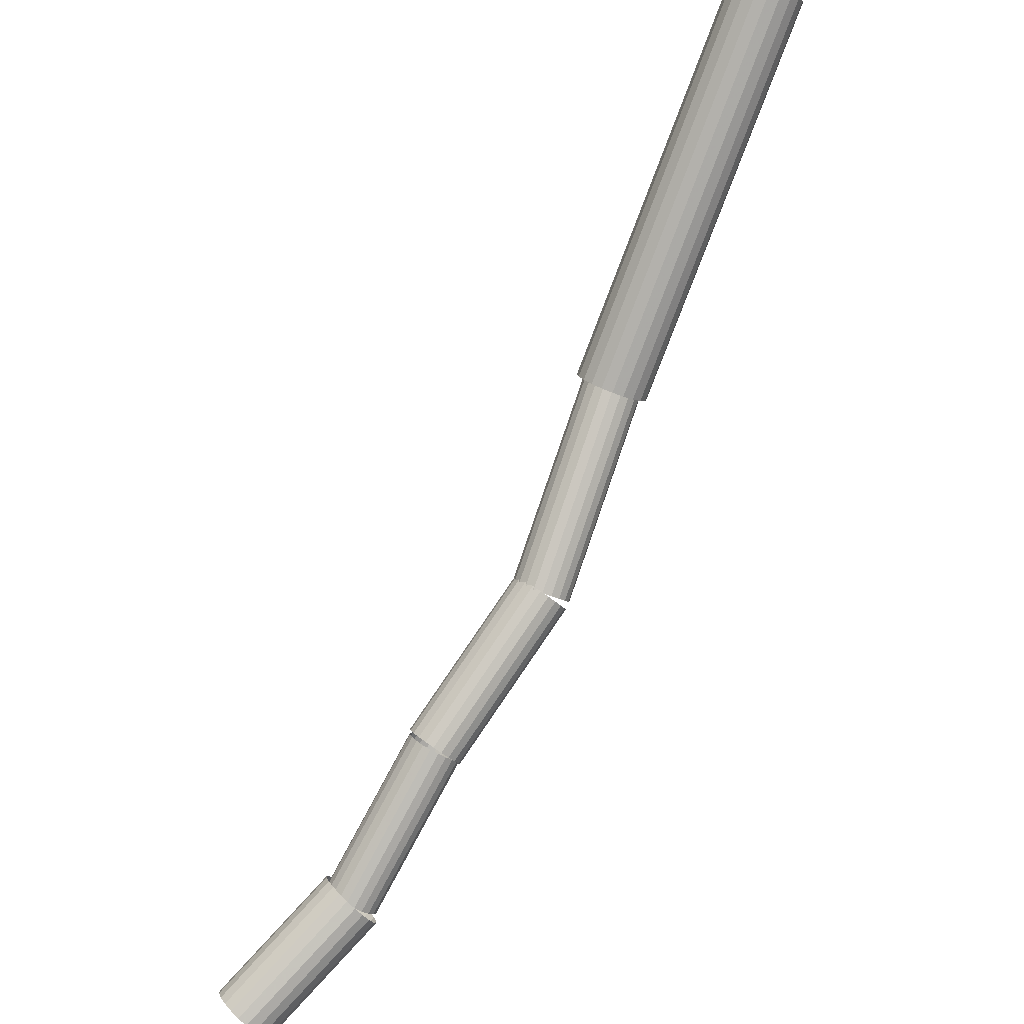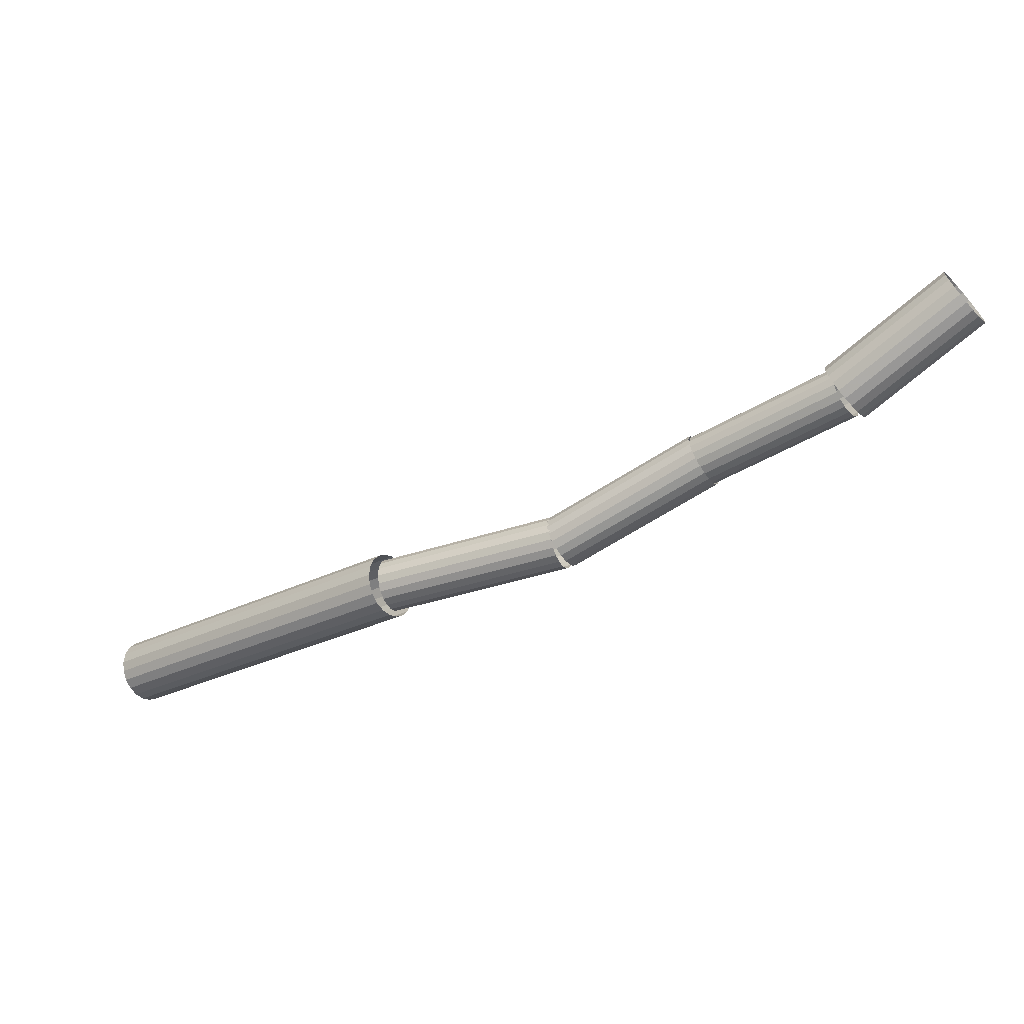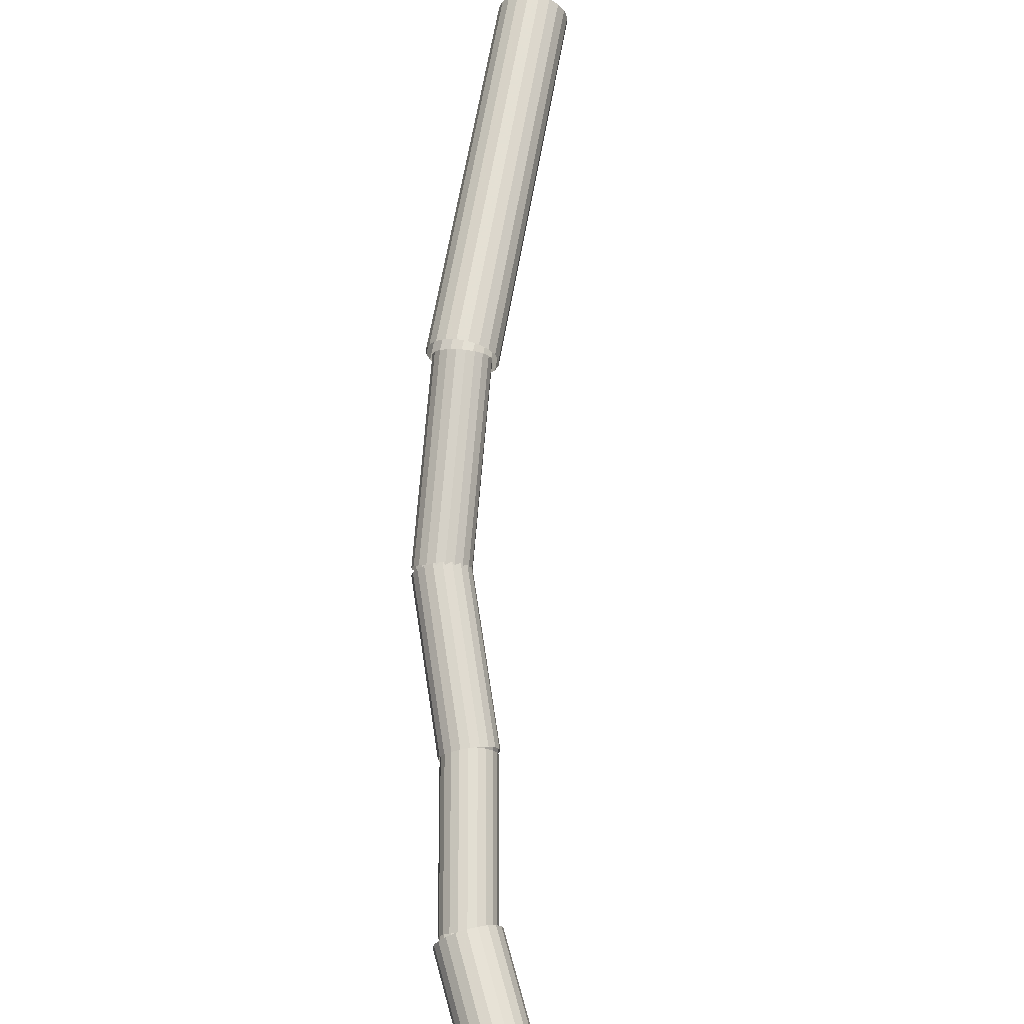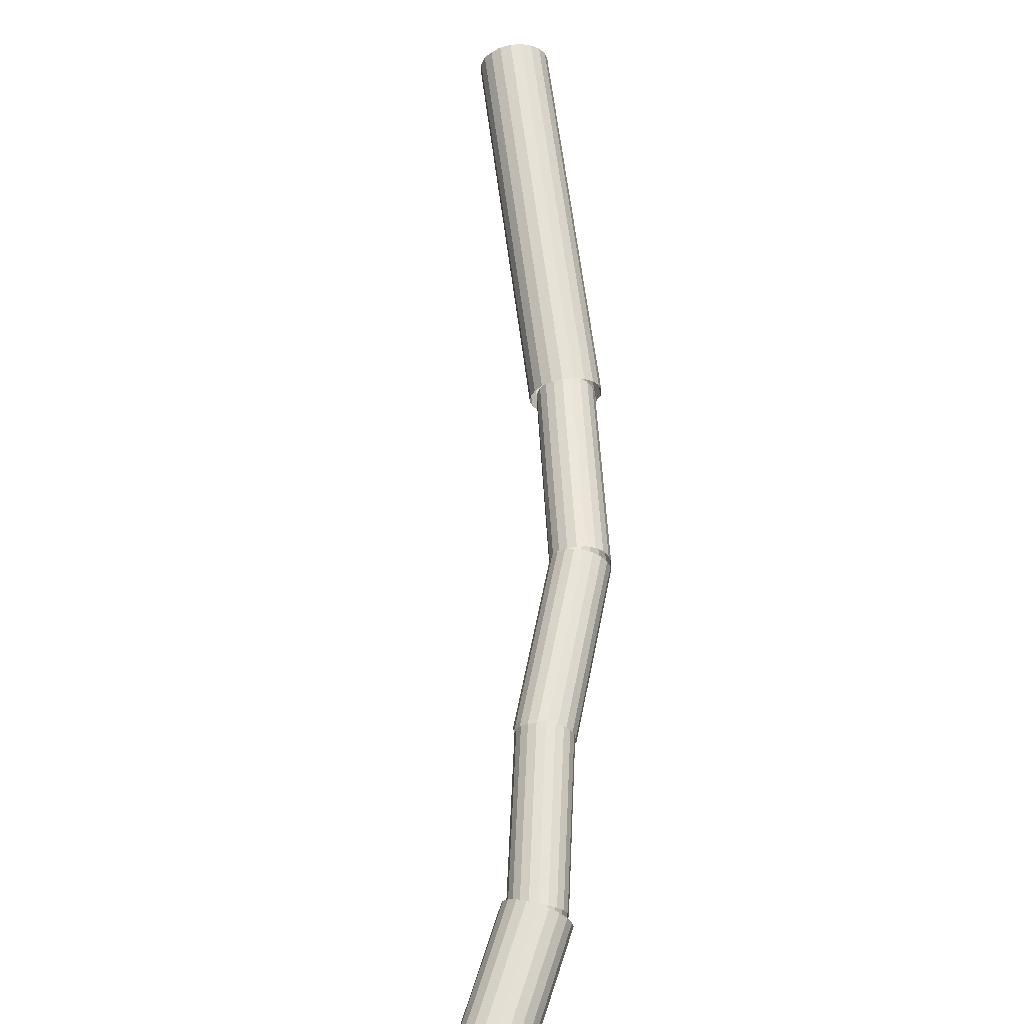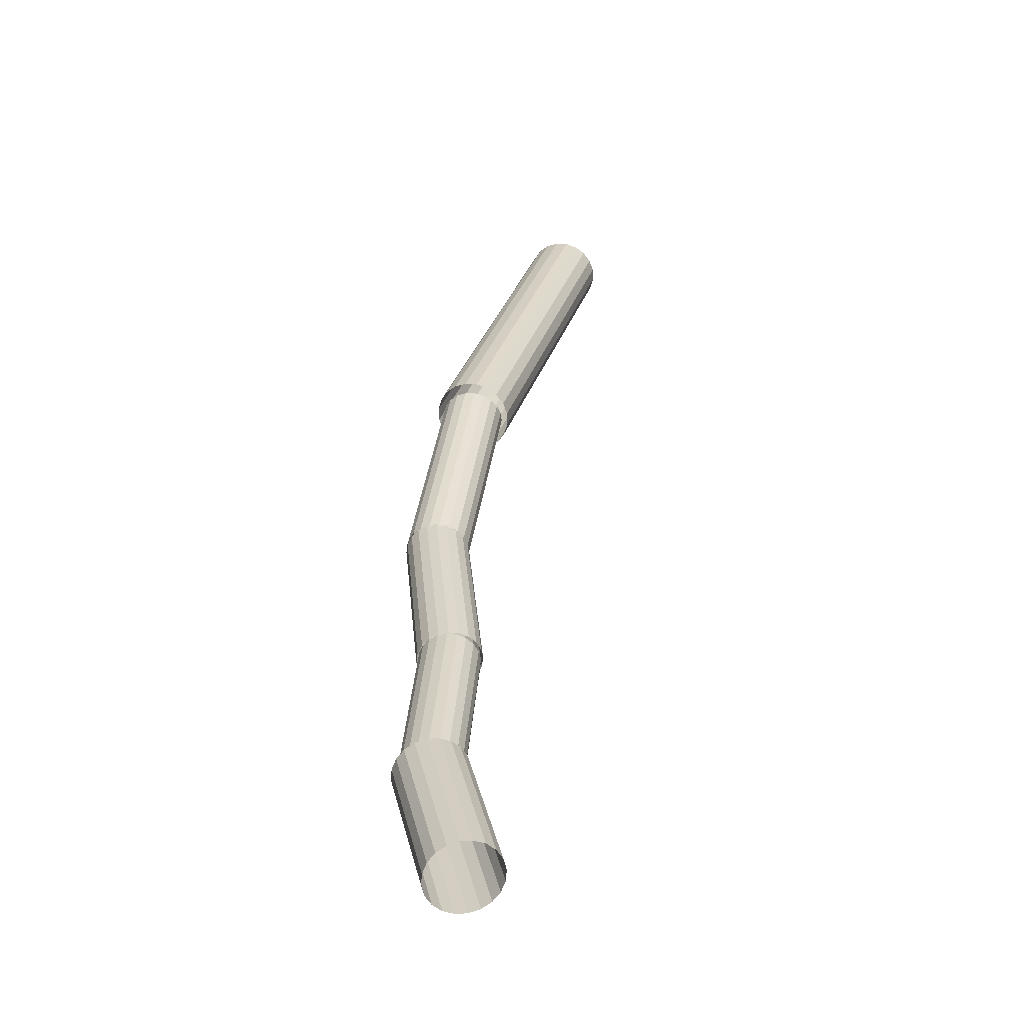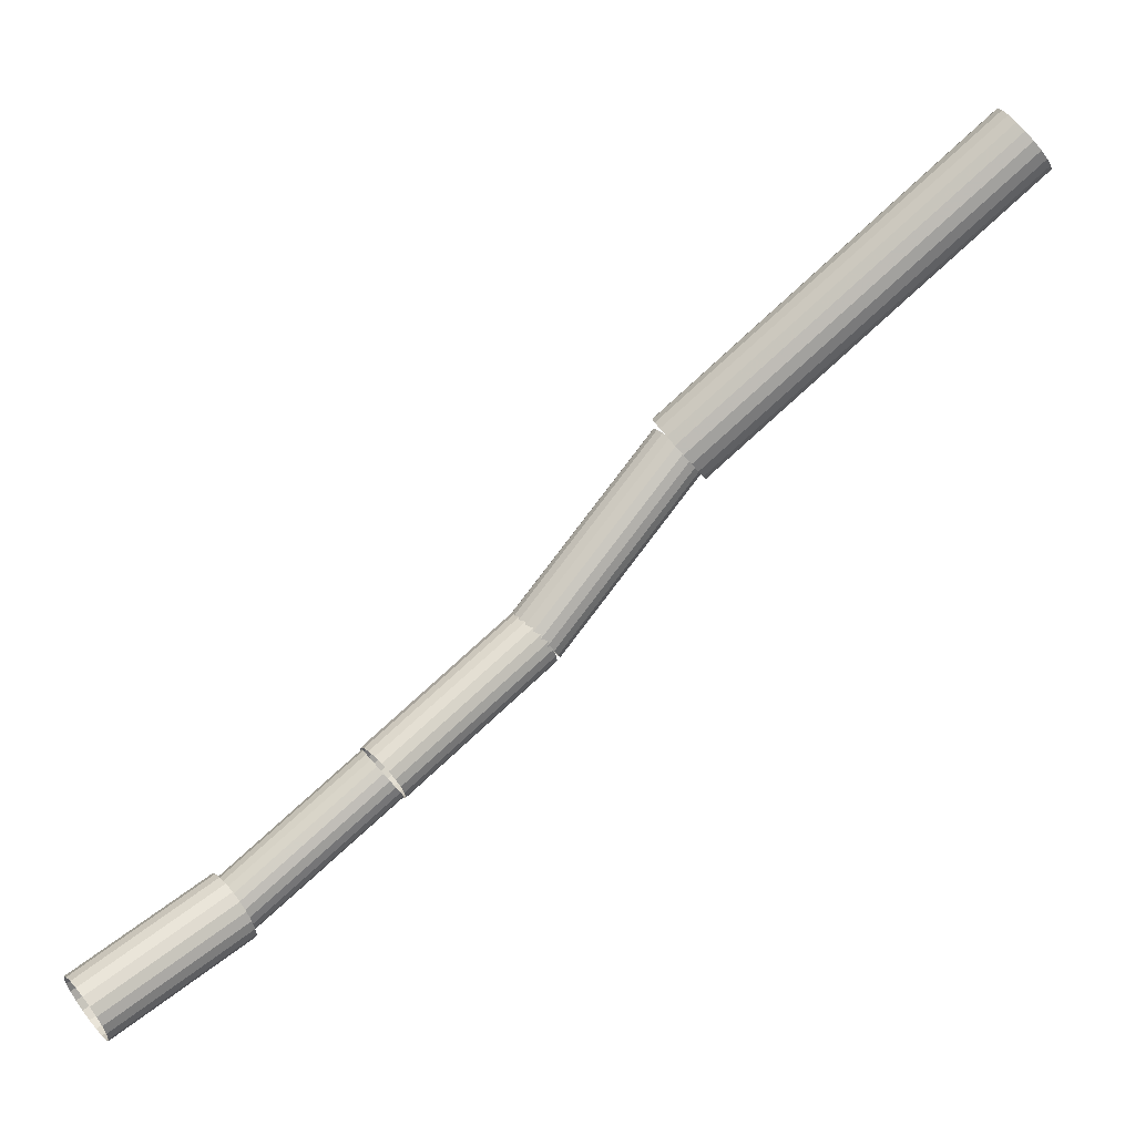
<metadata>
{"format":"obj","ext":"obj","renderer":"f3d","projection":"perspective","resolution":1024,"background":"white","views":[{"elev":-36.8,"azim":-119.8,"up":"+Z"},{"elev":-30.4,"azim":77.0,"up":"+Y"},{"elev":27.2,"azim":99.6,"up":"+Z"},{"elev":-77.1,"azim":-83.8,"up":"+Z"},{"elev":-12.4,"azim":104.8,"up":"+Z"},{"elev":-15.9,"azim":-163.7,"up":"+Z"}]}
</metadata>
<code>
v -0.2266 0.0266 0.1539
v -0.01135 0.01506 -0.01545
v -0.2291 0.01994 0.1512
v -0.01387 0.008407 -0.0182
v -0.2303 0.01247 0.1502
v -0.01503 0.000933 -0.01917
v -0.23 0.004902 0.1511
v -0.01472 -0.006633 -0.01826
v -0.2282 -0.002014 0.1538
v -0.01297 -0.01355 -0.01557
v -0.2252 -0.007604 0.158
v -0.009953 -0.01914 -0.01135
v -0.2212 -0.01132 0.1633
v -0.00596 -0.02286 -0.006018
v -0.2166 -0.0128 0.1693
v -0.001383 -0.02434 -0.0001
v -0.2119 -0.0119 0.1752
v 0.00333 -0.02343 0.005828
v -0.2075 -0.008701 0.1805
v 0.007716 -0.02024 0.01119
v -0.2039 -0.003523 0.1848
v 0.01135 -0.01506 0.01545
v -0.2014 0.003128 0.1876
v 0.01387 -0.008407 0.0182
v -0.2002 0.0106 0.1885
v 0.01503 -0.000933 0.01917
v -0.2005 0.01817 0.1876
v 0.01472 0.006633 0.01826
v -0.2023 0.02509 0.1849
v 0.01297 0.01355 0.01557
v -0.2053 0.03068 0.1807
v 0.009953 0.01914 0.01135
v -0.2093 0.03439 0.1754
v 0.00596 0.02286 0.006018
v -0.2139 0.03587 0.1695
v 0.001383 0.02434 0.0001
v -0.2186 0.03497 0.1635
v -0.00333 0.02343 -0.005828
v -0.223 0.03177 0.1582
v -0.007716 0.02024 -0.01119
v -0.2266 0.0266 0.1539
v -0.01135 0.01506 -0.01545
v 0.3222 0.07555 -0.3495
v 0.2504 0.03591 -0.2876
v 0.318 0.08103 -0.3508
v 0.2463 0.0414 -0.2889
v 0.315 0.0873 -0.3504
v 0.2432 0.04767 -0.2885
v 0.3133 0.09373 -0.3482
v 0.2415 0.0541 -0.2863
v 0.3131 0.09971 -0.3446
v 0.2414 0.06008 -0.2827
v 0.3145 0.1046 -0.3398
v 0.2427 0.065 -0.2779
v 0.3173 0.108 -0.3344
v 0.2456 0.0684 -0.2725
v 0.3212 0.1096 -0.3288
v 0.2495 0.06994 -0.2669
v 0.3259 0.1091 -0.3237
v 0.2542 0.06947 -0.2618
v 0.3309 0.1067 -0.3194
v 0.2592 0.06703 -0.2575
v 0.3358 0.1025 -0.3165
v 0.264 0.06286 -0.2546
v 0.3399 0.09701 -0.3152
v 0.2682 0.05737 -0.2533
v 0.343 0.09074 -0.3157
v 0.2712 0.05111 -0.2538
v 0.3447 0.0843 -0.3178
v 0.2729 0.04467 -0.2559
v 0.3448 0.07833 -0.3215
v 0.2731 0.0387 -0.2596
v 0.3434 0.0734 -0.3262
v 0.2717 0.03377 -0.2643
v 0.3406 0.07 -0.3317
v 0.2689 0.03037 -0.2698
v 0.3367 0.06847 -0.3372
v 0.265 0.02883 -0.2753
v 0.332 0.06894 -0.3424
v 0.2603 0.02931 -0.2805
v 0.327 0.07138 -0.3466
v 0.2553 0.03175 -0.2847
v 0.3222 0.07555 -0.3495
v 0.2504 0.03591 -0.2876
v 0.2492 0.03709 -0.2825
v 0.1641 0.0226 -0.2063
v 0.2466 0.04194 -0.2844
v 0.1615 0.02744 -0.2083
v 0.2451 0.04751 -0.2851
v 0.16 0.03302 -0.2089
v 0.2448 0.05327 -0.2843
v 0.1597 0.03877 -0.2082
v 0.2456 0.05865 -0.2823
v 0.1606 0.04415 -0.2061
v 0.2477 0.06312 -0.2792
v 0.1626 0.04862 -0.203
v 0.2506 0.06624 -0.2753
v 0.1655 0.05175 -0.1991
v 0.2542 0.06772 -0.271
v 0.1691 0.05322 -0.1948
v 0.2581 0.0674 -0.2667
v 0.173 0.05291 -0.1905
v 0.262 0.06532 -0.2628
v 0.1769 0.05082 -0.1867
v 0.2653 0.06168 -0.2598
v 0.1802 0.04718 -0.1836
v 0.2679 0.05683 -0.2578
v 0.1828 0.04234 -0.1817
v 0.2694 0.05126 -0.2572
v 0.1843 0.03676 -0.181
v 0.2697 0.0455 -0.2579
v 0.1846 0.031 -0.1818
v 0.2688 0.04013 -0.26
v 0.1837 0.02563 -0.1838
v 0.2668 0.03565 -0.2631
v 0.1817 0.02116 -0.1869
v 0.2638 0.03253 -0.267
v 0.1787 0.01803 -0.1908
v 0.2602 0.03105 -0.2713
v 0.1751 0.01655 -0.1951
v 0.2563 0.03137 -0.2756
v 0.1712 0.01687 -0.1994
v 0.2525 0.03345 -0.2794
v 0.1674 0.01895 -0.2033
v 0.2492 0.03709 -0.2825
v 0.1641 0.0226 -0.2063
v 0.1649 0.02124 -0.2074
v 0.08248 -0.01129 -0.1233
v 0.1613 0.02604 -0.209
v 0.07891 -0.006495 -0.1249
v 0.1588 0.0317 -0.2093
v 0.0764 -0.000827 -0.1252
v 0.1576 0.03768 -0.2081
v 0.0752 0.005152 -0.124
v 0.1578 0.04339 -0.2057
v 0.07542 0.01086 -0.1216
v 0.1594 0.04826 -0.2022
v 0.07705 0.01573 -0.1181
v 0.1623 0.05183 -0.198
v 0.07991 0.0193 -0.1139
v 0.1661 0.05373 -0.1936
v 0.08375 0.0212 -0.1094
v 0.1706 0.0538 -0.1892
v 0.08817 0.02126 -0.1051
v 0.1751 0.05201 -0.1854
v 0.09274 0.01948 -0.1013
v 0.1794 0.04854 -0.1826
v 0.09702 0.01601 -0.09845
v 0.183 0.04374 -0.1809
v 0.1006 0.01121 -0.09681
v 0.1855 0.03807 -0.1807
v 0.1031 0.005543 -0.09654
v 0.1867 0.03209 -0.1818
v 0.1043 -0.000436 -0.09768
v 0.1865 0.02639 -0.1842
v 0.1041 -0.006142 -0.1001
v 0.1848 0.02151 -0.1877
v 0.1025 -0.01102 -0.1036
v 0.182 0.01795 -0.1919
v 0.09959 -0.01458 -0.1078
v 0.1781 0.01604 -0.1964
v 0.09576 -0.01649 -0.1123
v 0.1737 0.01598 -0.2007
v 0.09133 -0.01655 -0.1166
v 0.1691 0.01777 -0.2045
v 0.08676 -0.01476 -0.1204
v 0.1649 0.02124 -0.2074
v 0.08248 -0.01129 -0.1233
v 0.08025 -0.01299 -0.1189
v -0.009501 -0.01535 -0.008019
v 0.07699 -0.0084 -0.1214
v -0.01276 -0.01076 -0.01056
v 0.07498 -0.002755 -0.1229
v -0.01477 -0.005113 -0.01207
v 0.07441 0.00339 -0.1232
v -0.01534 0.001032 -0.0124
v 0.07534 0.009434 -0.1224
v -0.01441 0.007077 -0.01151
v 0.07769 0.01479 -0.1203
v -0.01206 0.01243 -0.009501
v 0.08122 0.01892 -0.1174
v -0.008534 0.01656 -0.006558
v 0.08558 0.02143 -0.1138
v -0.004173 0.01908 -0.002973
v 0.09035 0.02208 -0.1099
v 0.000597 0.01972 0.000903
v 0.09506 0.0208 -0.1062
v 0.005309 0.01844 0.004691
v 0.09925 0.01771 -0.1028
v 0.009501 0.01535 0.008019
v 0.1025 0.01312 -0.1003
v 0.01276 0.01076 0.01056
v 0.1045 0.007471 -0.09878
v 0.01477 0.005113 0.01207
v 0.1051 0.001326 -0.09845
v 0.01534 -0.001032 0.0124
v 0.1042 -0.004719 -0.09934
v 0.01441 -0.007076 0.01151
v 0.1018 -0.01007 -0.1013
v 0.01206 -0.01243 0.009501
v 0.09828 -0.01421 -0.1043
v 0.008534 -0.01656 0.006558
v 0.09392 -0.01672 -0.1079
v 0.004173 -0.01908 0.002973
v 0.08915 -0.01736 -0.1118
v -0.000597 -0.01972 -0.000903
v 0.08444 -0.01608 -0.1155
v -0.005309 -0.01844 -0.00469
v 0.08025 -0.01299 -0.1189
v -0.009501 -0.01535 -0.008019
g groupWood
f 1 2 3
f 2 4 3
f 3 4 5
f 4 6 5
f 5 6 7
f 6 8 7
f 7 8 9
f 8 10 9
f 9 10 11
f 10 12 11
f 11 12 13
f 12 14 13
f 13 14 15
f 14 16 15
f 15 16 17
f 16 18 17
f 17 18 19
f 18 20 19
f 19 20 21
f 20 22 21
f 21 22 23
f 22 24 23
f 23 24 25
f 24 26 25
f 25 26 27
f 26 28 27
f 27 28 29
f 28 30 29
f 29 30 31
f 30 32 31
f 31 32 33
f 32 34 33
f 33 34 35
f 34 36 35
f 35 36 37
f 36 38 37
f 37 38 39
f 38 40 39
f 39 40 41
f 40 42 41
f 43 44 45
f 44 46 45
f 45 46 47
f 46 48 47
f 47 48 49
f 48 50 49
f 49 50 51
f 50 52 51
f 51 52 53
f 52 54 53
f 53 54 55
f 54 56 55
f 55 56 57
f 56 58 57
f 57 58 59
f 58 60 59
f 59 60 61
f 60 62 61
f 61 62 63
f 62 64 63
f 63 64 65
f 64 66 65
f 65 66 67
f 66 68 67
f 67 68 69
f 68 70 69
f 69 70 71
f 70 72 71
f 71 72 73
f 72 74 73
f 73 74 75
f 74 76 75
f 75 76 77
f 76 78 77
f 77 78 79
f 78 80 79
f 79 80 81
f 80 82 81
f 81 82 83
f 82 84 83
f 85 86 87
f 86 88 87
f 87 88 89
f 88 90 89
f 89 90 91
f 90 92 91
f 91 92 93
f 92 94 93
f 93 94 95
f 94 96 95
f 95 96 97
f 96 98 97
f 97 98 99
f 98 100 99
f 99 100 101
f 100 102 101
f 101 102 103
f 102 104 103
f 103 104 105
f 104 106 105
f 105 106 107
f 106 108 107
f 107 108 109
f 108 110 109
f 109 110 111
f 110 112 111
f 111 112 113
f 112 114 113
f 113 114 115
f 114 116 115
f 115 116 117
f 116 118 117
f 117 118 119
f 118 120 119
f 119 120 121
f 120 122 121
f 121 122 123
f 122 124 123
f 123 124 125
f 124 126 125
f 127 128 129
f 128 130 129
f 129 130 131
f 130 132 131
f 131 132 133
f 132 134 133
f 133 134 135
f 134 136 135
f 135 136 137
f 136 138 137
f 137 138 139
f 138 140 139
f 139 140 141
f 140 142 141
f 141 142 143
f 142 144 143
f 143 144 145
f 144 146 145
f 145 146 147
f 146 148 147
f 147 148 149
f 148 150 149
f 149 150 151
f 150 152 151
f 151 152 153
f 152 154 153
f 153 154 155
f 154 156 155
f 155 156 157
f 156 158 157
f 157 158 159
f 158 160 159
f 159 160 161
f 160 162 161
f 161 162 163
f 162 164 163
f 163 164 165
f 164 166 165
f 165 166 167
f 166 168 167
f 169 170 171
f 170 172 171
f 171 172 173
f 172 174 173
f 173 174 175
f 174 176 175
f 175 176 177
f 176 178 177
f 177 178 179
f 178 180 179
f 179 180 181
f 180 182 181
f 181 182 183
f 182 184 183
f 183 184 185
f 184 186 185
f 185 186 187
f 186 188 187
f 187 188 189
f 188 190 189
f 189 190 191
f 190 192 191
f 191 192 193
f 192 194 193
f 193 194 195
f 194 196 195
f 195 196 197
f 196 198 197
f 197 198 199
f 198 200 199
f 199 200 201
f 200 202 201
f 201 202 203
f 202 204 203
f 203 204 205
f 204 206 205
f 205 206 207
f 206 208 207
f 207 208 209
f 208 210 209

</code>
